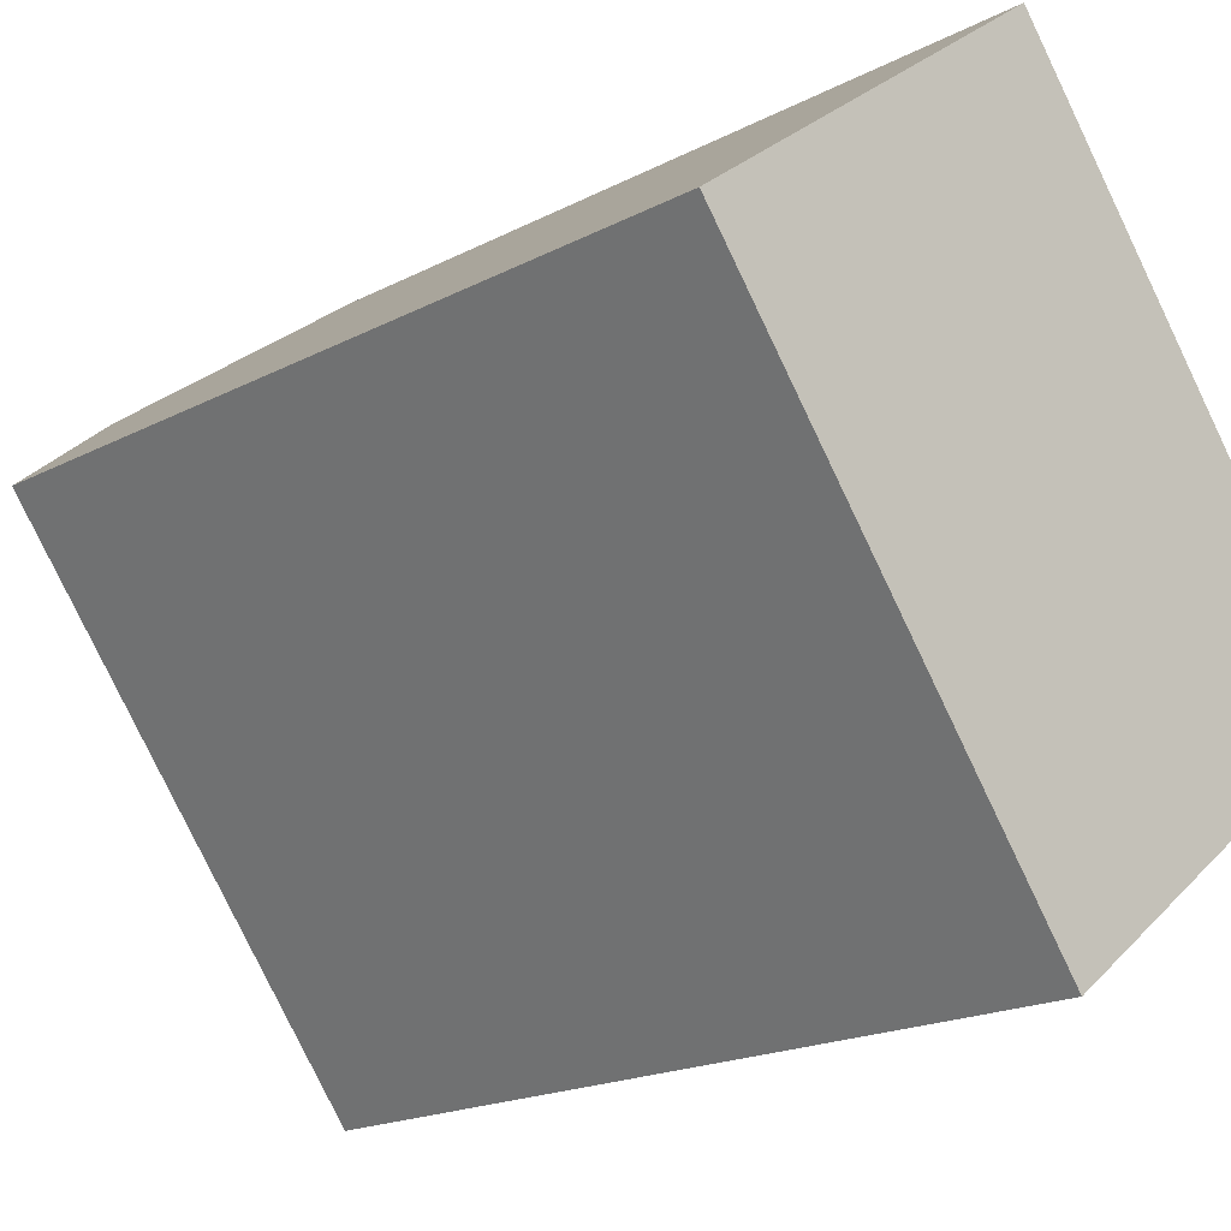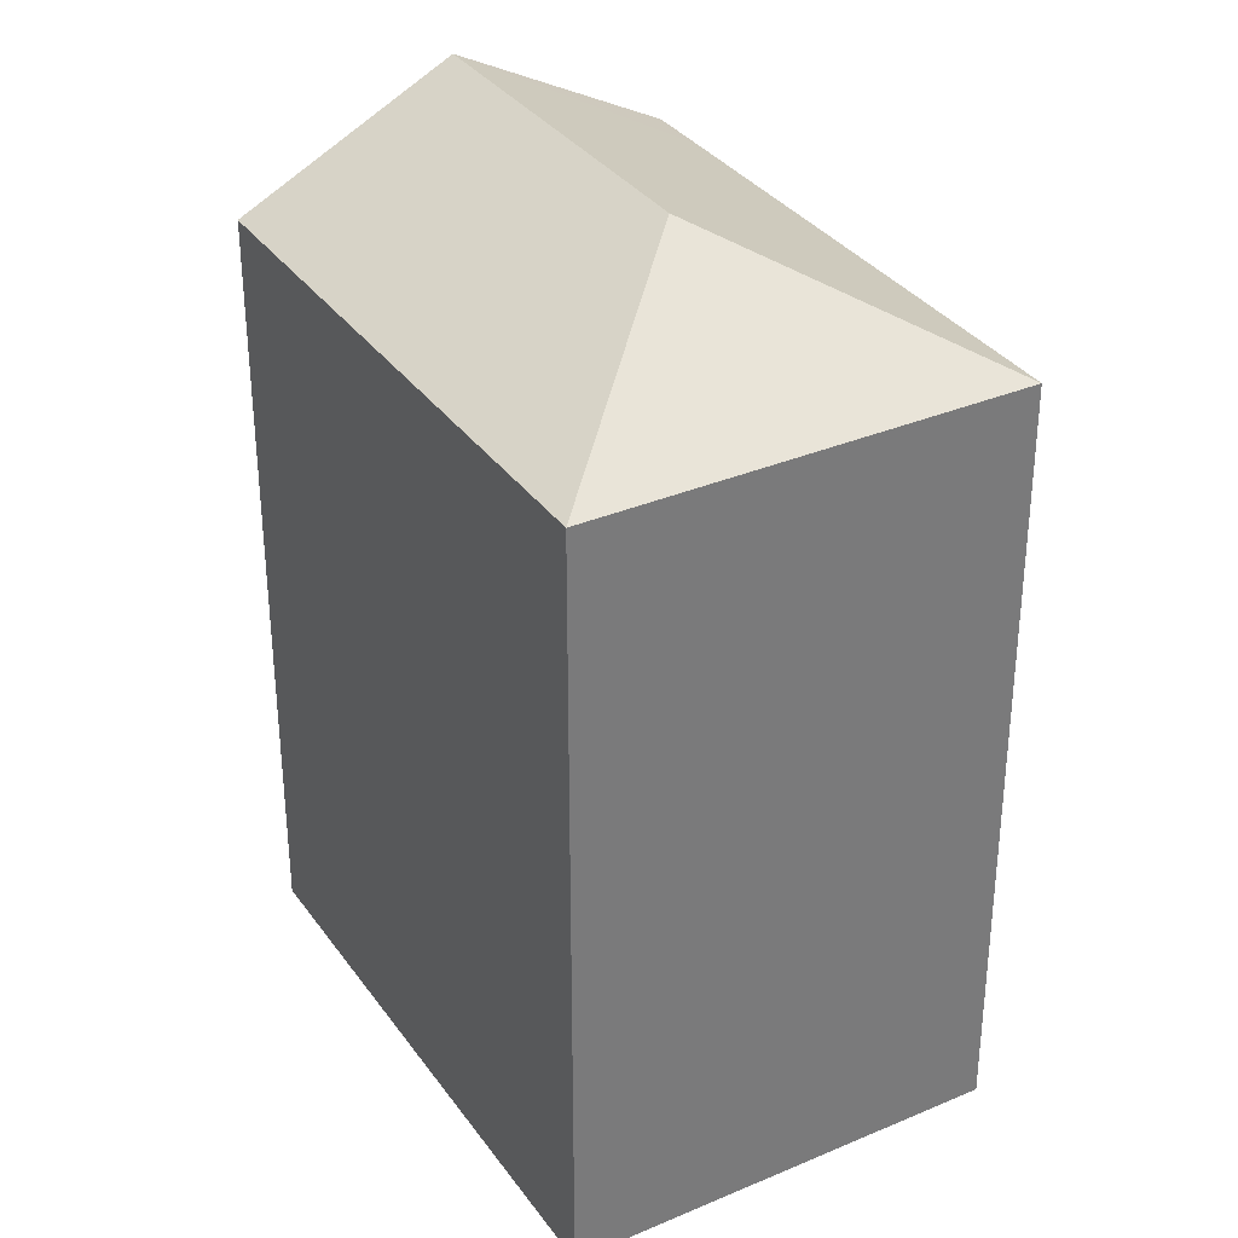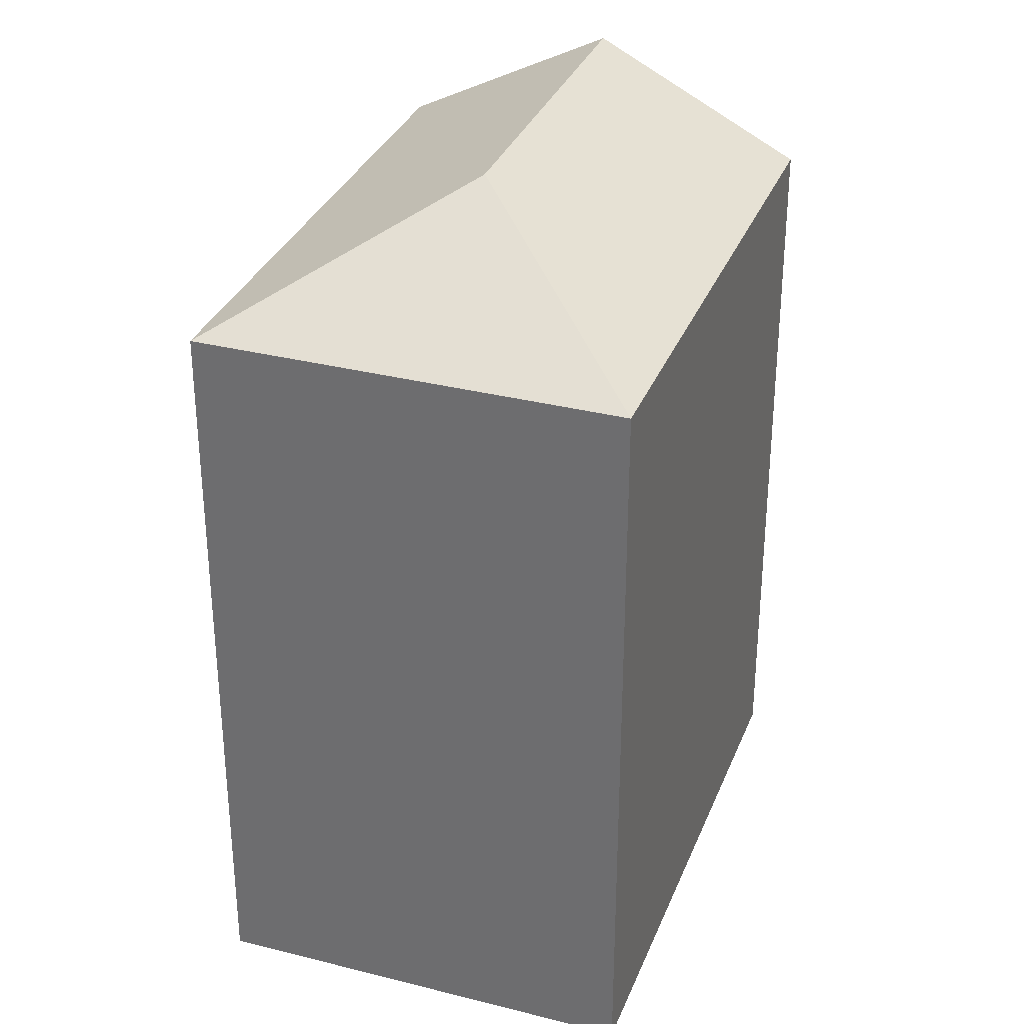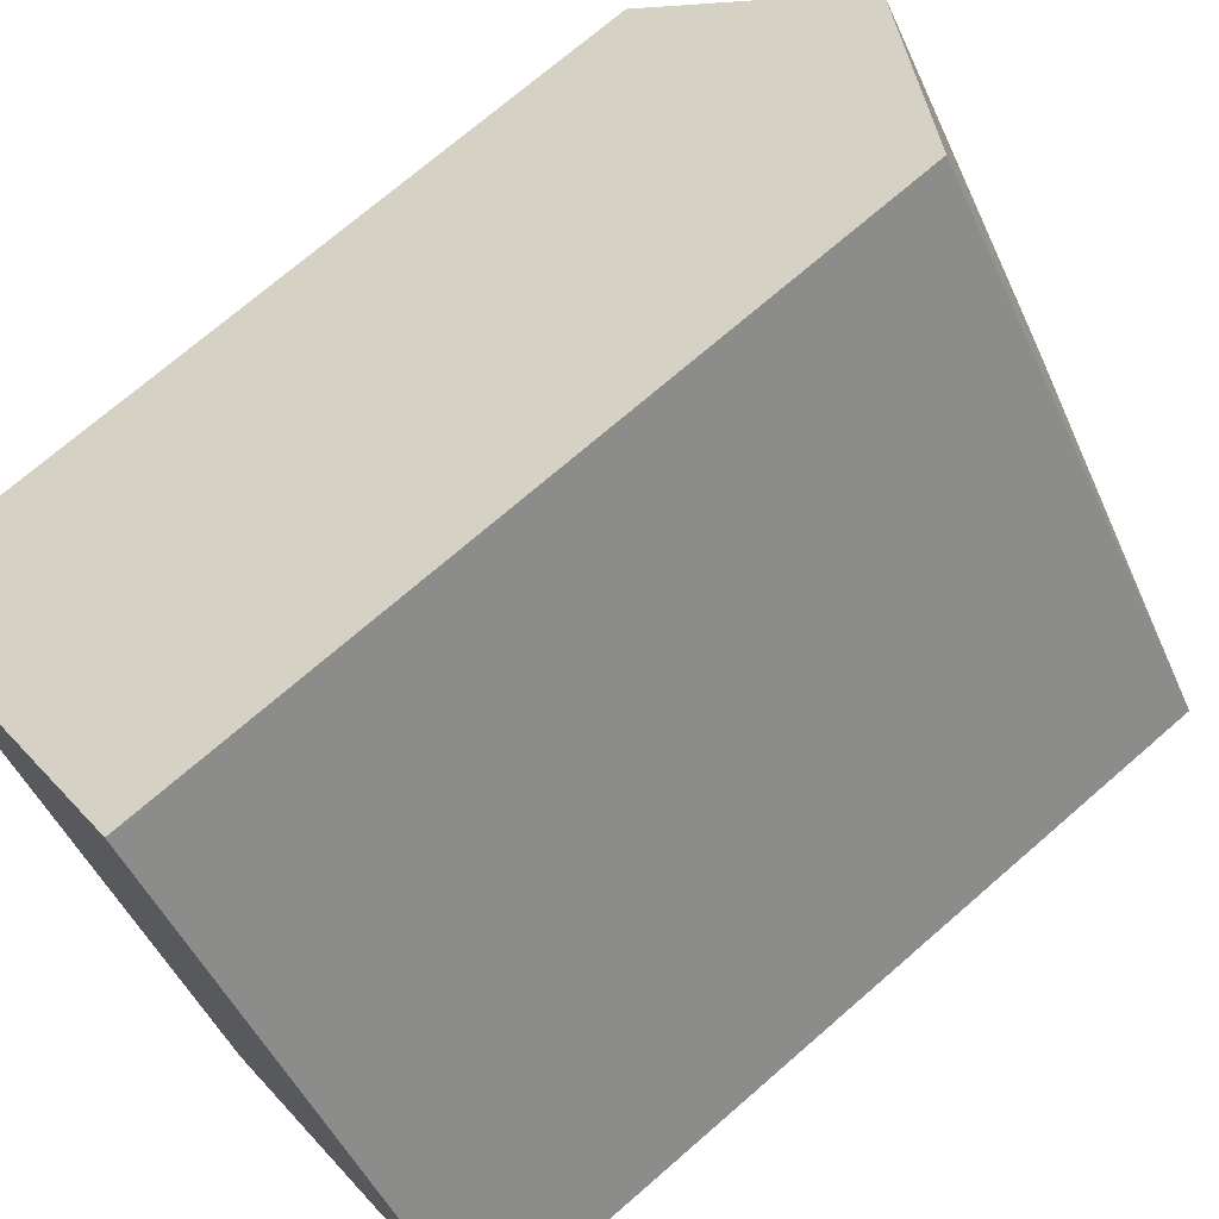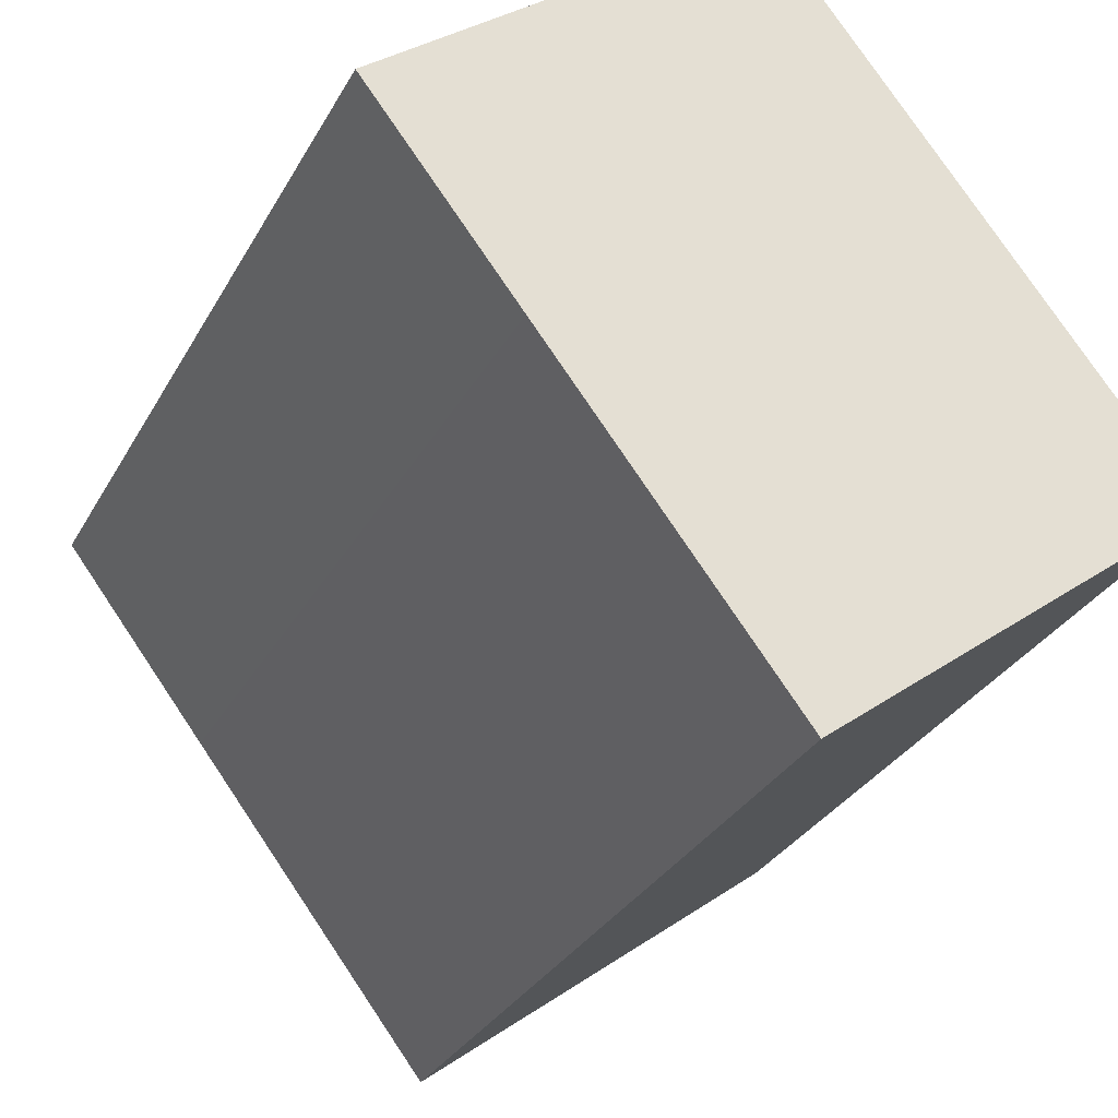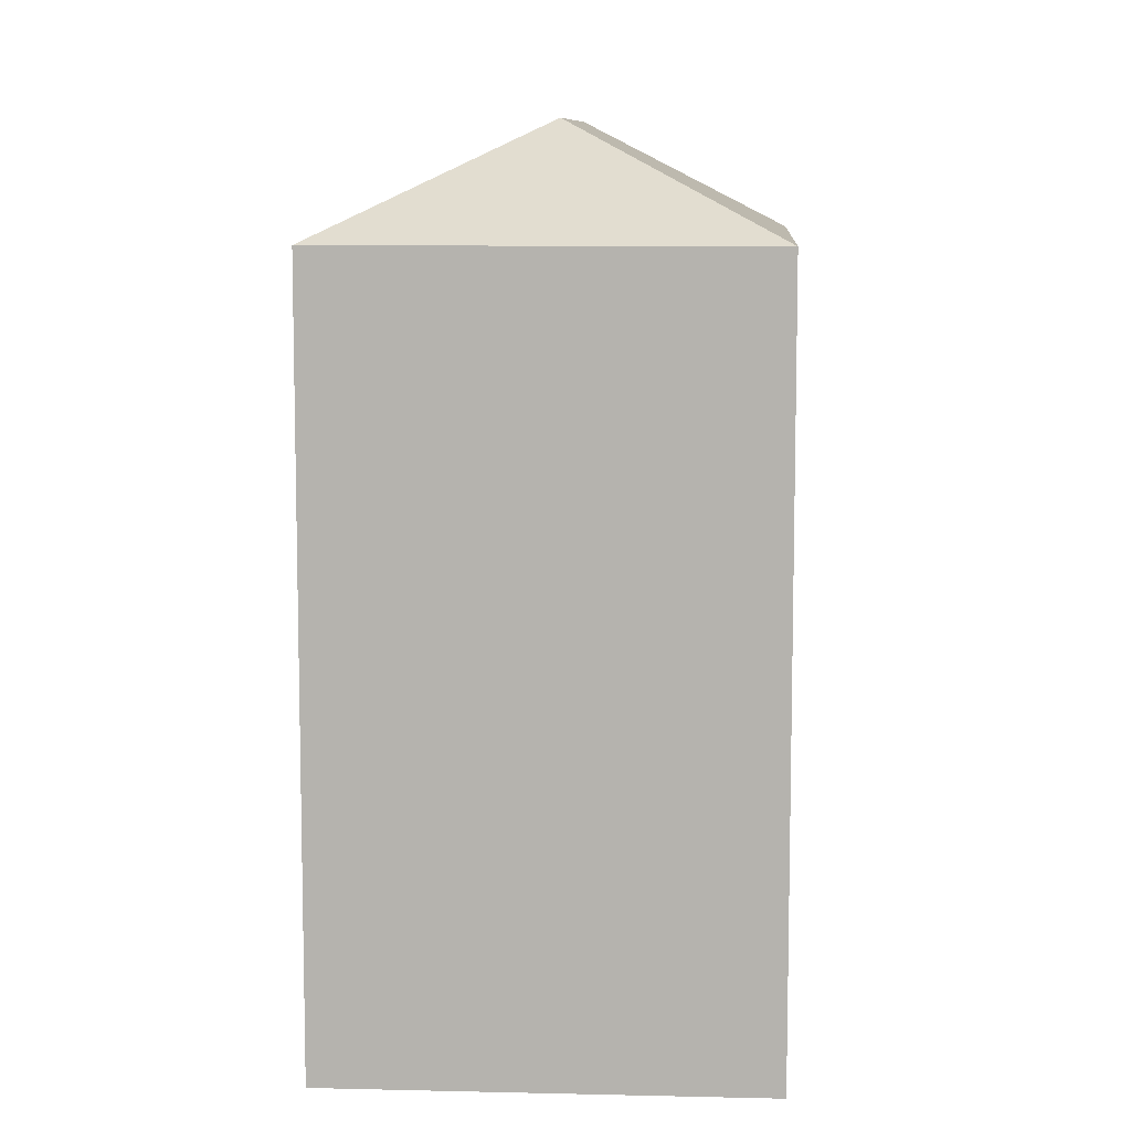
<metadata>
{"format":"obj","ext":"obj","renderer":"f3d","projection":"perspective","resolution":1024,"background":"white","views":[{"elev":-18.3,"azim":-44.5,"up":"+Z"},{"elev":33.7,"azim":112.5,"up":"+Y"},{"elev":32.6,"azim":162.1,"up":"+Y"},{"elev":71.9,"azim":49.0,"up":"+Z"},{"elev":-29.6,"azim":-23.7,"up":"+Z"},{"elev":9.0,"azim":146.3,"up":"+Y"}]}
</metadata>
<code>
v  10.95 23.79 -4.549
v  19 20.76 -5.293
v  19.28 20.76 -5.662
v  9.409 20.76 7.237
v  4.702 23.79 3.617
v  9.838 20.75 -12.87
v  5.707 20.76 -7.466
v  3.718 20.76 -4.865
v  1.066 20.76 -1.395
v  0 20.76 1.271e-15
v  0 0 0
v  9.409 -4.431e-16 7.237
v  4.702 -2.215e-16 3.617
v  19.28 3.467e-16 -5.662
v  19 3.241e-16 -5.293
v  9.838 7.881e-16 -12.87
v  1.066 8.542e-17 -1.395
v  3.718 2.979e-16 -4.865
v  5.707 4.572e-16 -7.466
g defaultobject
f 1 2 3
f 2 1 4
f 4 1 5
f 1 3 6
f 7 1 6
f 1 7 5
f 5 7 8
f 5 8 9
f 5 9 10
f 10 4 5
f 4 10 11
f 4 11 12
f 12 11 13
f 12 2 4
f 2 12 3
f 3 12 14
f 14 12 15
f 14 6 3
f 6 14 16
f 9 11 10
f 11 9 17
f 17 9 8
f 17 8 18
f 18 8 7
f 18 7 19
f 19 7 6
f 19 6 16
f 15 16 14
f 16 15 12
f 16 12 19
f 19 12 18
f 18 12 13
f 18 13 17
f 17 13 11

</code>
